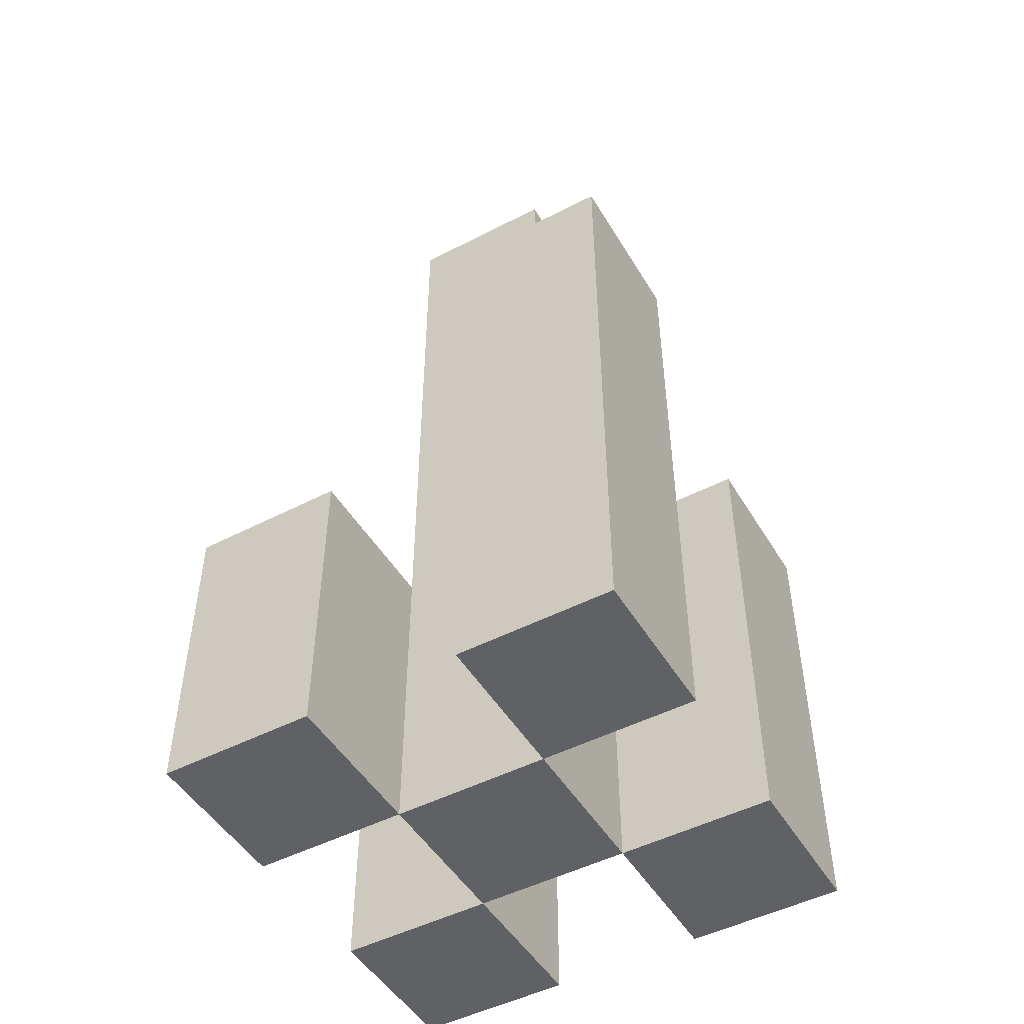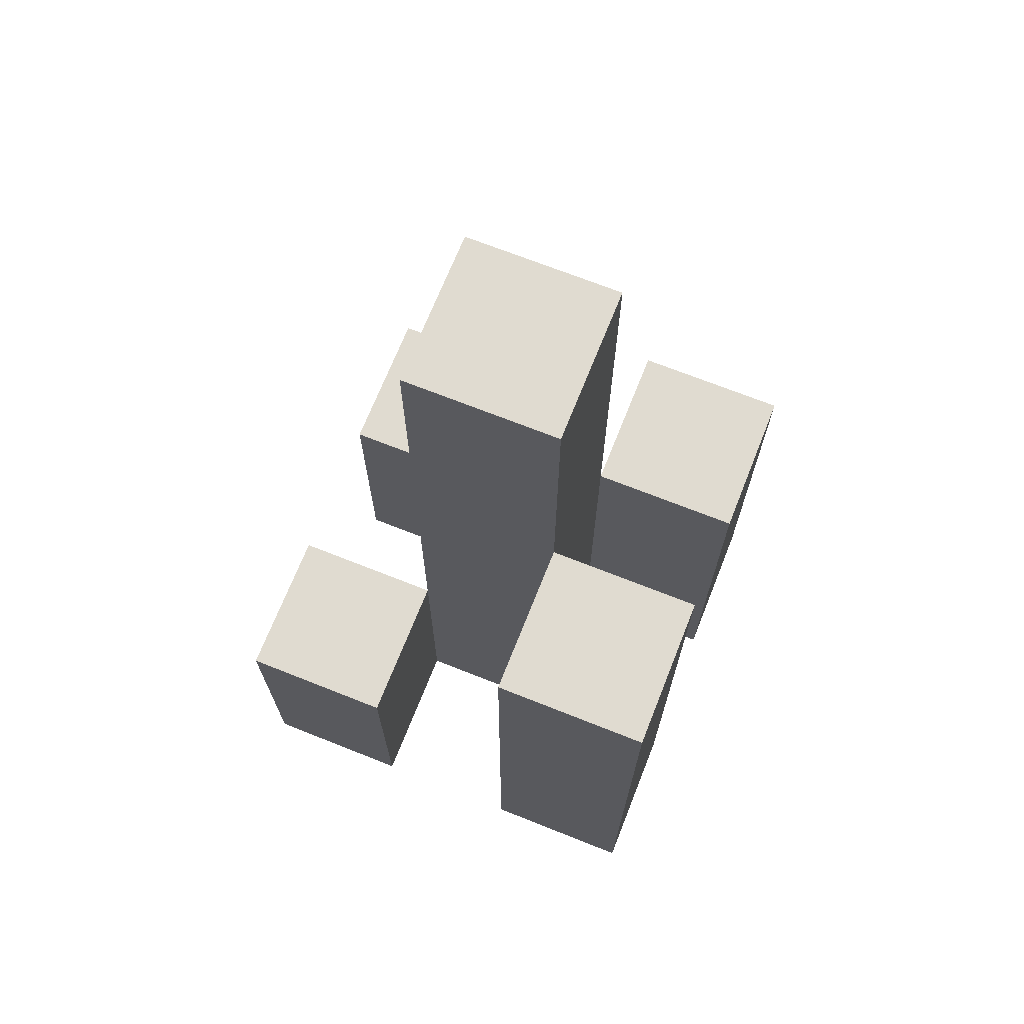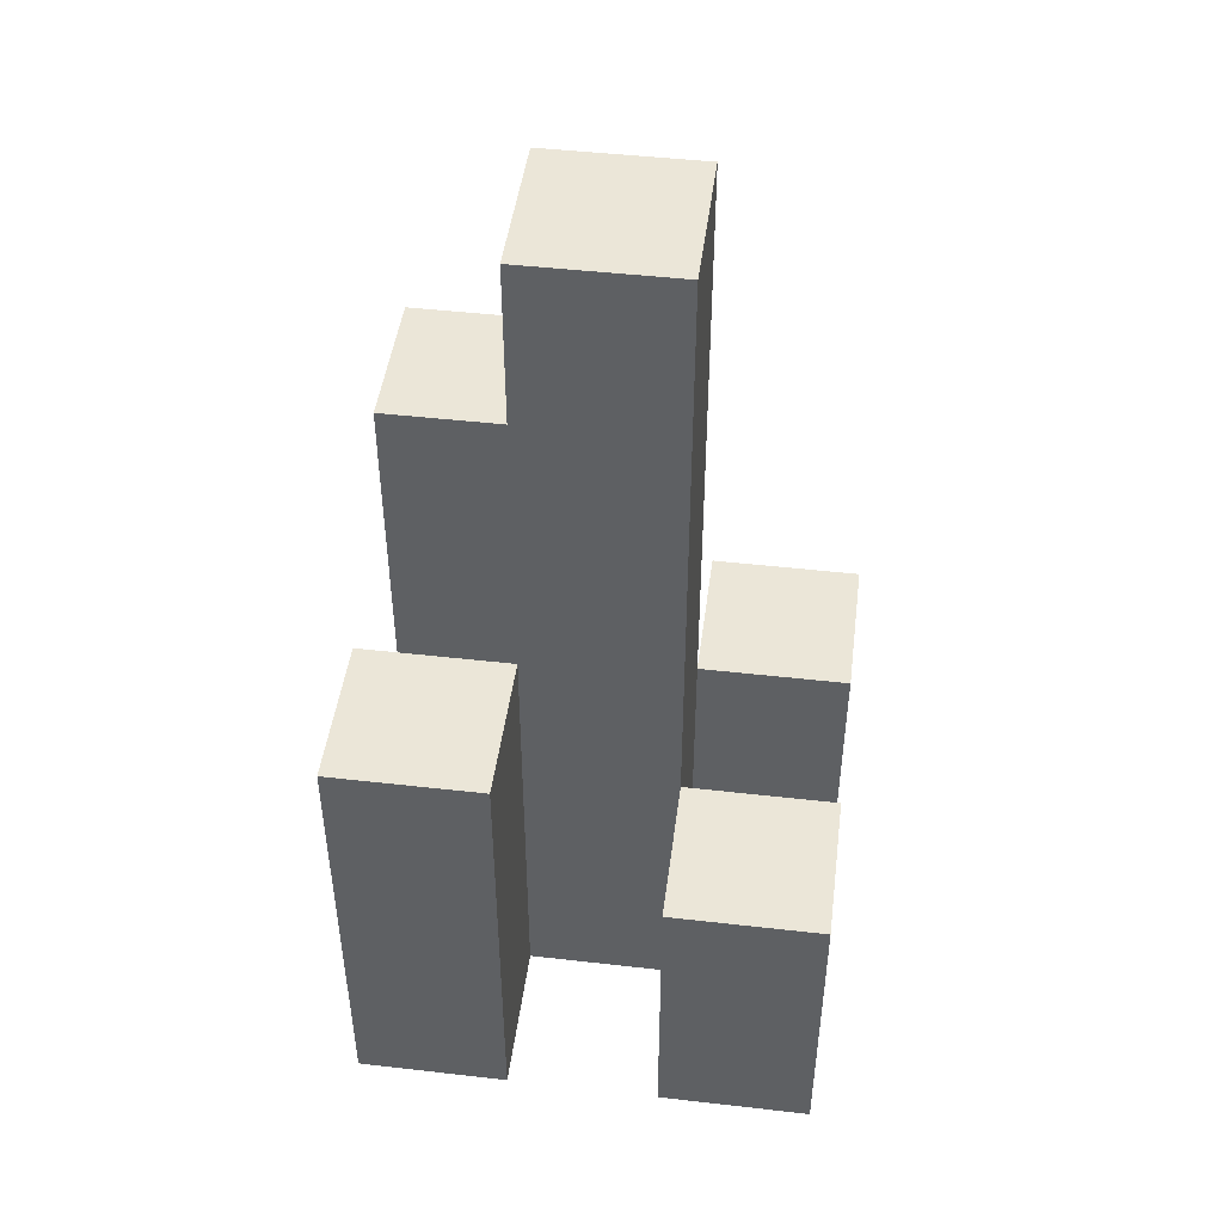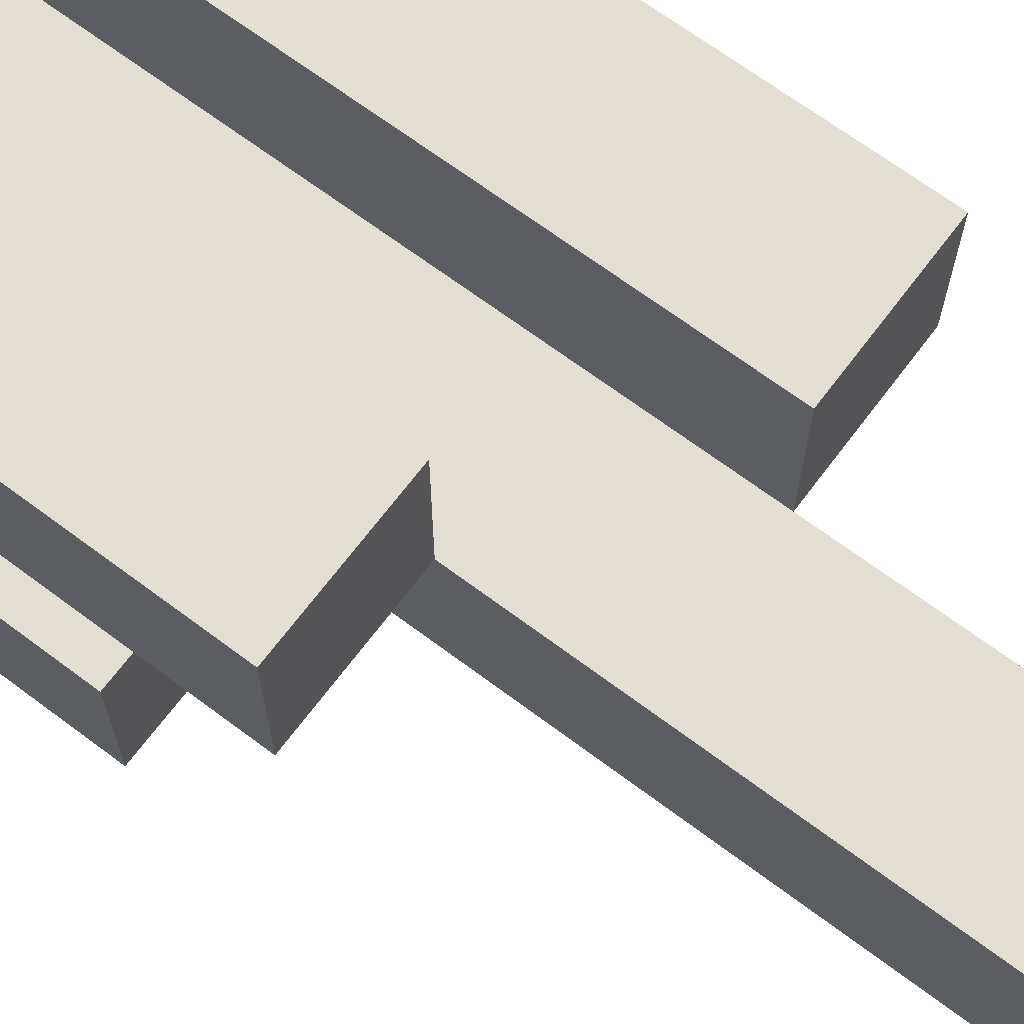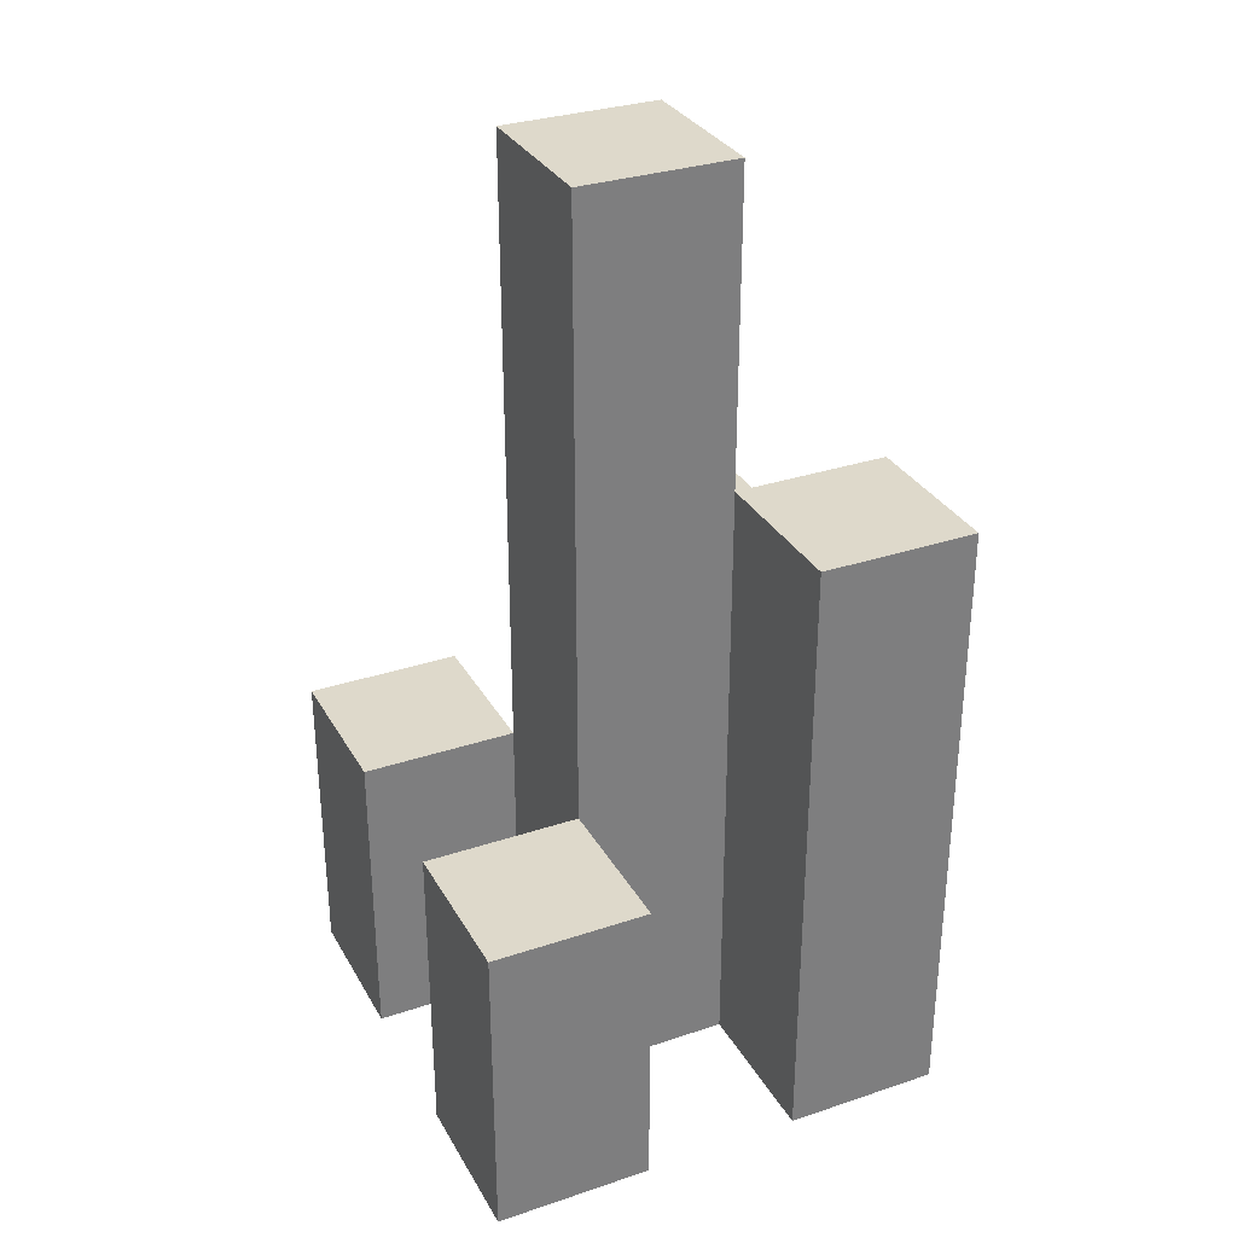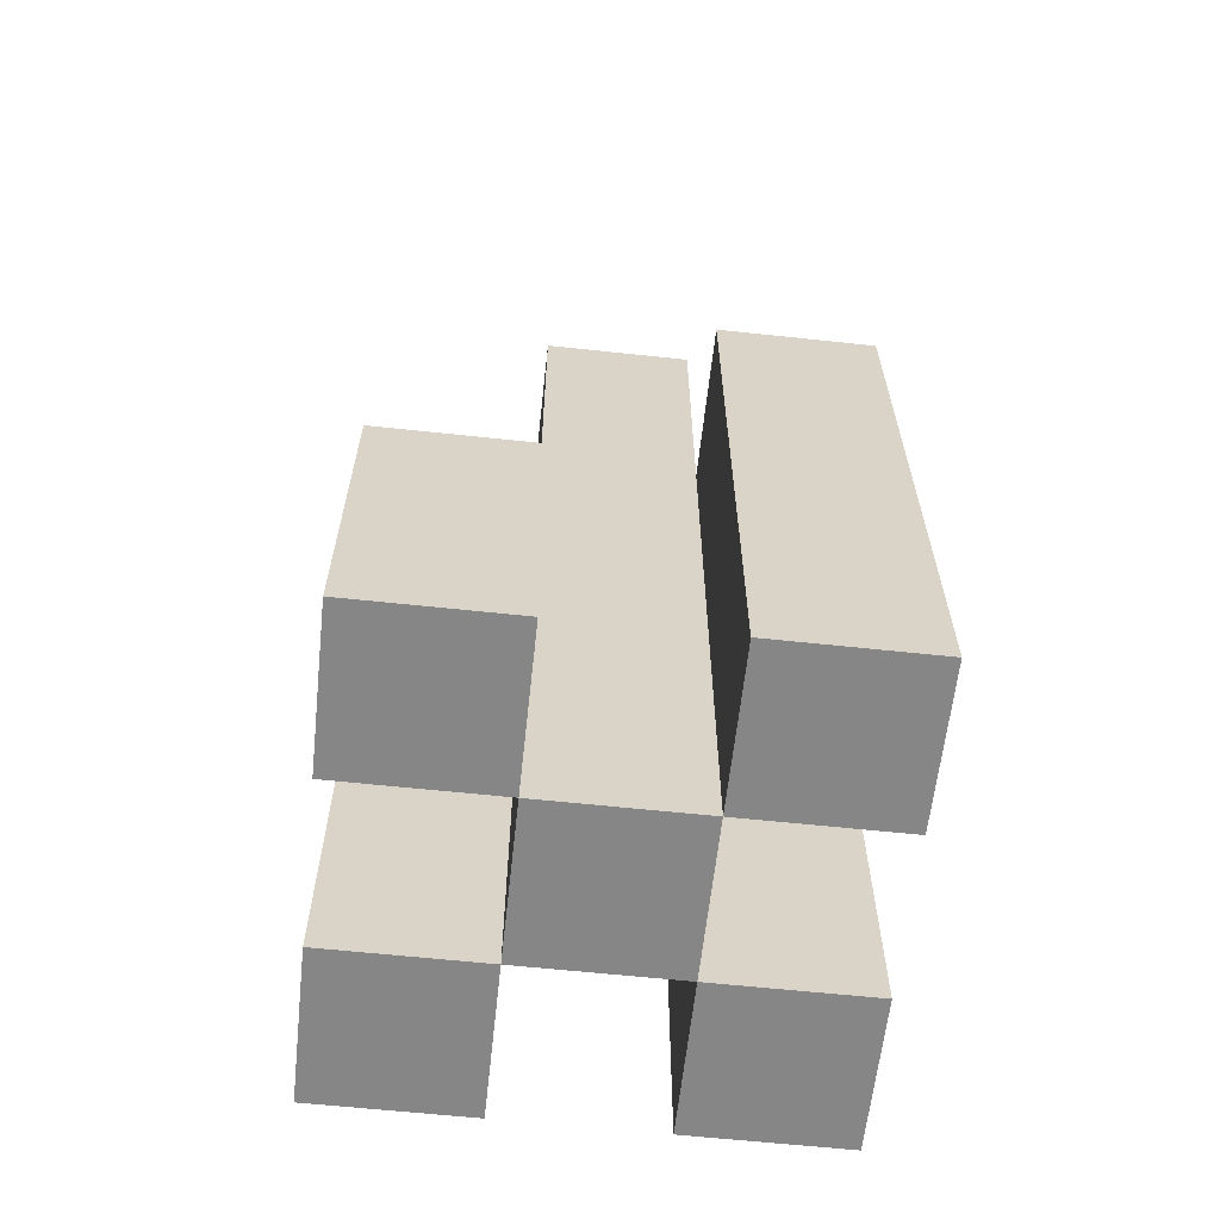
<metadata>
{"format":"obj","ext":"obj","renderer":"f3d","projection":"perspective","resolution":1024,"background":"white","views":[{"elev":-49.0,"azim":-60.1,"up":"+Y"},{"elev":70.0,"azim":-68.3,"up":"+Y"},{"elev":46.6,"azim":97.4,"up":"+Y"},{"elev":68.0,"azim":126.9,"up":"+Z"},{"elev":31.7,"azim":-115.2,"up":"+Y"},{"elev":-62.2,"azim":-96.2,"up":"+Y"}]}
</metadata>
<code>
o
v -0.7 0.9 35.6
v -0.6 0.9 35.6
v -0.5 0.9 35.6
v -0.4 0.9 35.6
v -0.7 1.1 35.6
v -0.6 1.1 35.6
v -0.5 1.1 35.6
v -0.4 1.1 35.6
v -0.6 0.9 35.7
v -0.5 0.9 35.7
v -0.6 1.1 35.7
v -0.5 1.1 35.7
v -0.6 1.5 35.7
v -0.5 1.5 35.7
v -0.7 0.9 35.8
v -0.6 0.9 35.8
v -0.5 0.9 35.8
v -0.4 0.9 35.8
v -0.5 1.2 35.8
v -0.4 1.2 35.8
v -0.7 1.3 35.8
v -0.6 1.3 35.8
v -0.7 0.9 35.7
v -0.6 0.9 35.7
v -0.5 0.9 35.7
v -0.4 0.9 35.7
v -0.7 1.1 35.7
v -0.6 1.1 35.7
v -0.5 1.1 35.7
v -0.4 1.1 35.7
v -0.6 0.9 35.8
v -0.5 0.9 35.8
v -0.5 1.2 35.8
v -0.6 1.3 35.8
v -0.6 1.5 35.8
v -0.5 1.5 35.8
v -0.7 0.9 35.9
v -0.6 0.9 35.9
v -0.5 0.9 35.9
v -0.4 0.9 35.9
v -0.5 1.2 35.9
v -0.4 1.2 35.9
v -0.7 1.3 35.9
v -0.6 1.3 35.9
v -0.7 0.9 35.6
v -0.7 1.1 35.6
v -0.7 0.9 35.7
v -0.7 1.1 35.7
v -0.7 0.9 35.8
v -0.7 1.3 35.8
v -0.7 0.9 35.9
v -0.7 1.3 35.9
v -0.6 0.9 35.7
v -0.6 1.1 35.7
v -0.6 1.5 35.7
v -0.6 0.9 35.8
v -0.6 1.3 35.8
v -0.6 1.5 35.8
v -0.5 0.9 35.6
v -0.5 1.1 35.6
v -0.5 0.9 35.7
v -0.5 1.1 35.7
v -0.5 0.9 35.8
v -0.5 1.2 35.8
v -0.5 0.9 35.9
v -0.5 1.2 35.9
v -0.6 0.9 35.6
v -0.6 1.1 35.6
v -0.6 0.9 35.7
v -0.6 1.1 35.7
v -0.6 0.9 35.8
v -0.6 1.3 35.8
v -0.6 0.9 35.9
v -0.6 1.3 35.9
v -0.5 0.9 35.7
v -0.5 1.1 35.7
v -0.5 1.5 35.7
v -0.5 0.9 35.8
v -0.5 1.2 35.8
v -0.5 1.5 35.8
v -0.4 0.9 35.6
v -0.4 1.1 35.6
v -0.4 0.9 35.7
v -0.4 1.1 35.7
v -0.4 0.9 35.8
v -0.4 1.2 35.8
v -0.4 0.9 35.9
v -0.4 1.2 35.9
v -0.7 0.9 35.6
v -0.7 0.9 35.7
v -0.7 0.9 35.8
v -0.7 0.9 35.9
v -0.6 0.9 35.6
v -0.6 0.9 35.7
v -0.6 0.9 35.8
v -0.6 0.9 35.9
v -0.5 0.9 35.6
v -0.5 0.9 35.7
v -0.5 0.9 35.8
v -0.5 0.9 35.9
v -0.4 0.9 35.6
v -0.4 0.9 35.7
v -0.4 0.9 35.8
v -0.4 0.9 35.9
v -0.7 1.1 35.6
v -0.7 1.1 35.7
v -0.6 1.1 35.6
v -0.6 1.1 35.7
v -0.5 1.1 35.6
v -0.5 1.1 35.7
v -0.4 1.1 35.6
v -0.4 1.1 35.7
v -0.5 1.2 35.8
v -0.5 1.2 35.9
v -0.4 1.2 35.8
v -0.4 1.2 35.9
v -0.7 1.3 35.8
v -0.7 1.3 35.9
v -0.6 1.3 35.8
v -0.6 1.3 35.9
v -0.6 1.5 35.7
v -0.6 1.5 35.8
v -0.5 1.5 35.7
v -0.5 1.5 35.8
f 5 2 1
f 6 2 5
f 7 4 3
f 8 4 7
f 11 10 9
f 12 10 11
f 13 12 11
f 14 12 13
f 19 18 17
f 20 18 19
f 21 16 15
f 22 16 21
f 23 24 27
f 27 24 28
f 25 26 29
f 29 26 30
f 31 32 33
f 31 33 34
f 34 33 35
f 35 33 36
f 39 40 41
f 41 40 42
f 37 38 43
f 43 38 44
f 47 46 45
f 48 46 47
f 51 50 49
f 52 50 51
f 56 54 53
f 56 55 54
f 57 55 56
f 58 55 57
f 61 60 59
f 62 60 61
f 65 64 63
f 66 64 65
f 67 68 69
f 69 68 70
f 71 72 73
f 73 72 74
f 75 76 78
f 76 77 78
f 78 77 79
f 79 77 80
f 81 82 83
f 83 82 84
f 85 86 87
f 87 86 88
f 93 90 89
f 94 90 93
f 95 92 91
f 96 92 95
f 98 95 94
f 99 95 98
f 101 98 97
f 102 98 101
f 103 100 99
f 104 100 103
f 105 106 107
f 107 106 108
f 109 110 111
f 111 110 112
f 113 114 115
f 115 114 116
f 117 118 119
f 119 118 120
f 121 122 123
f 123 122 124

</code>
